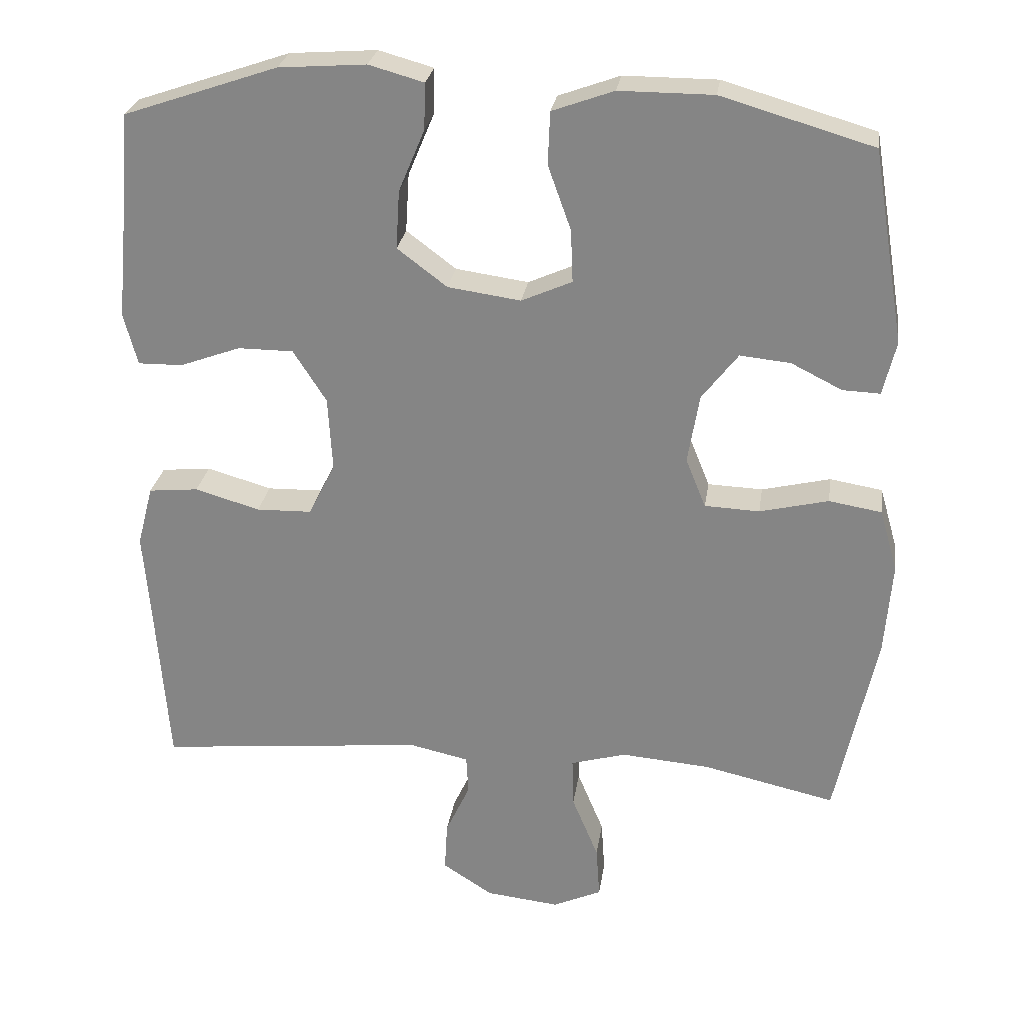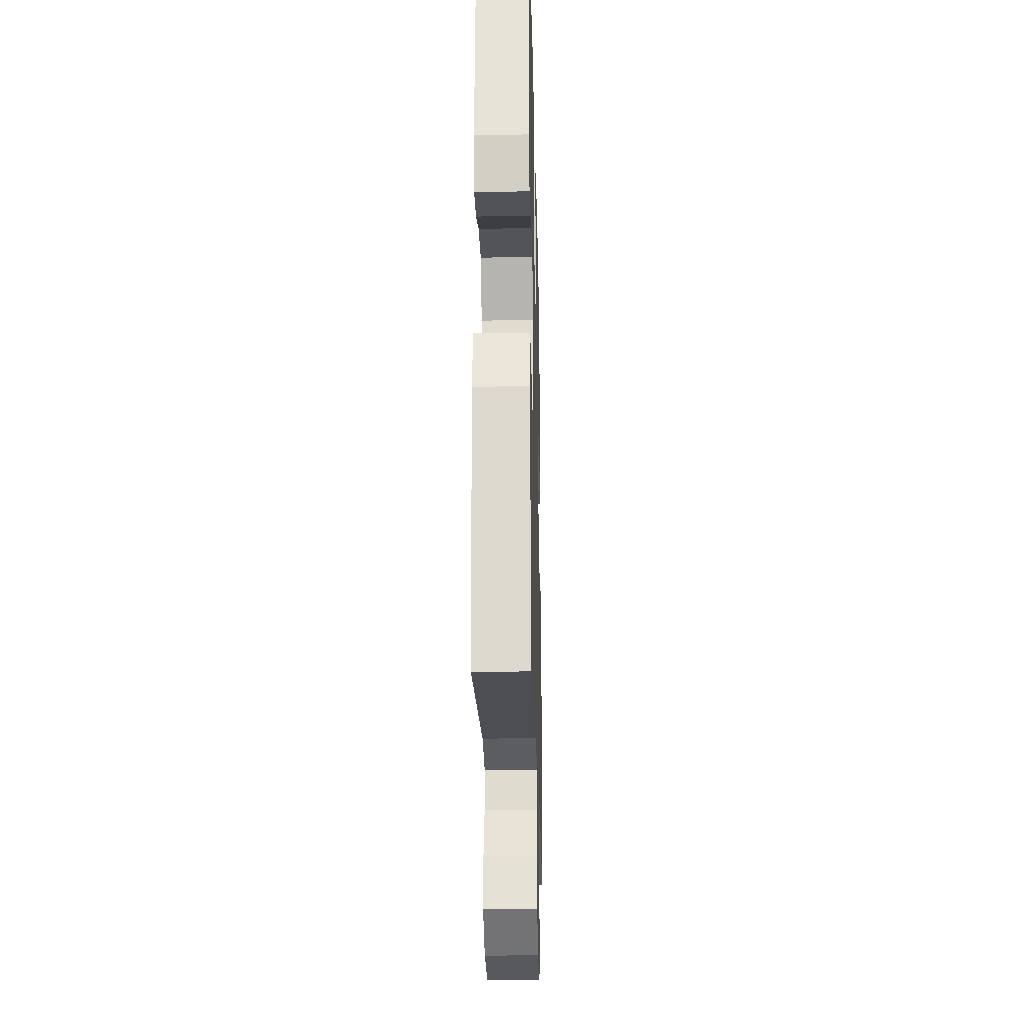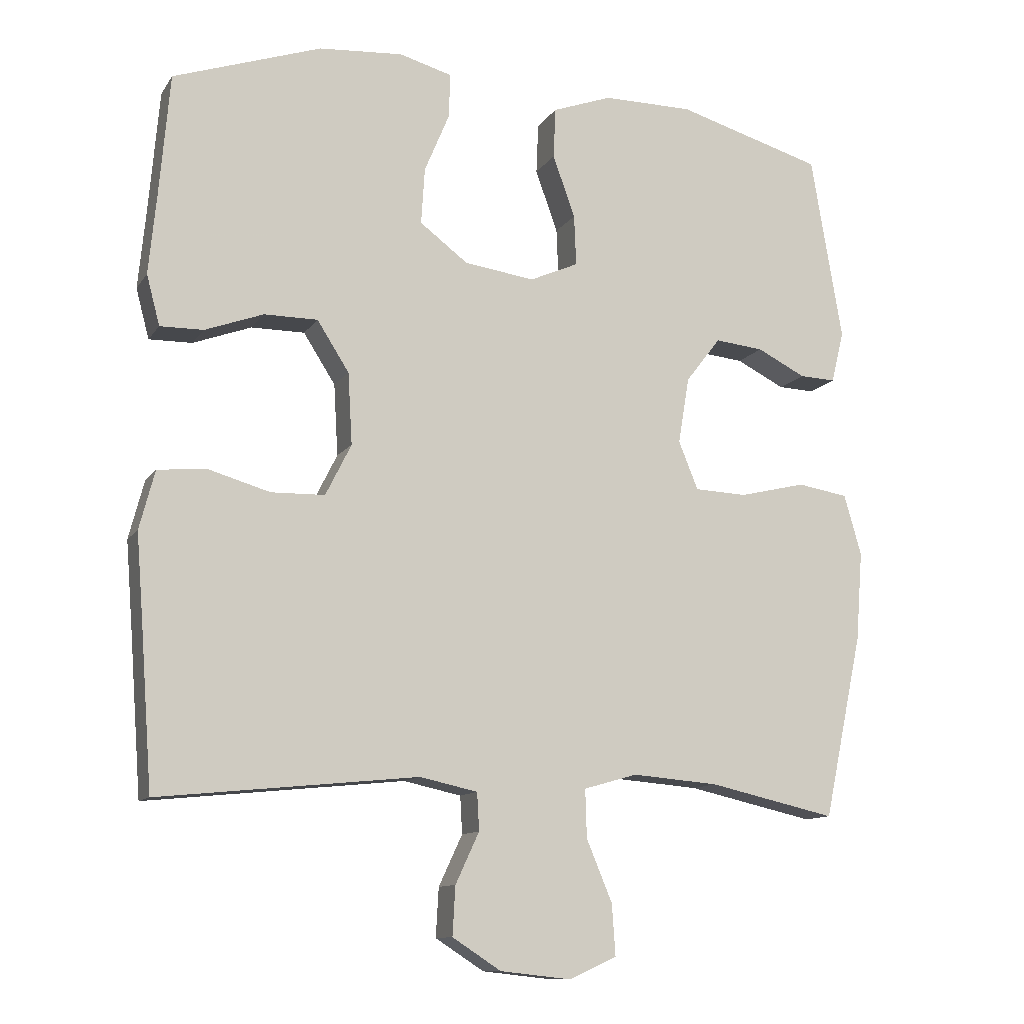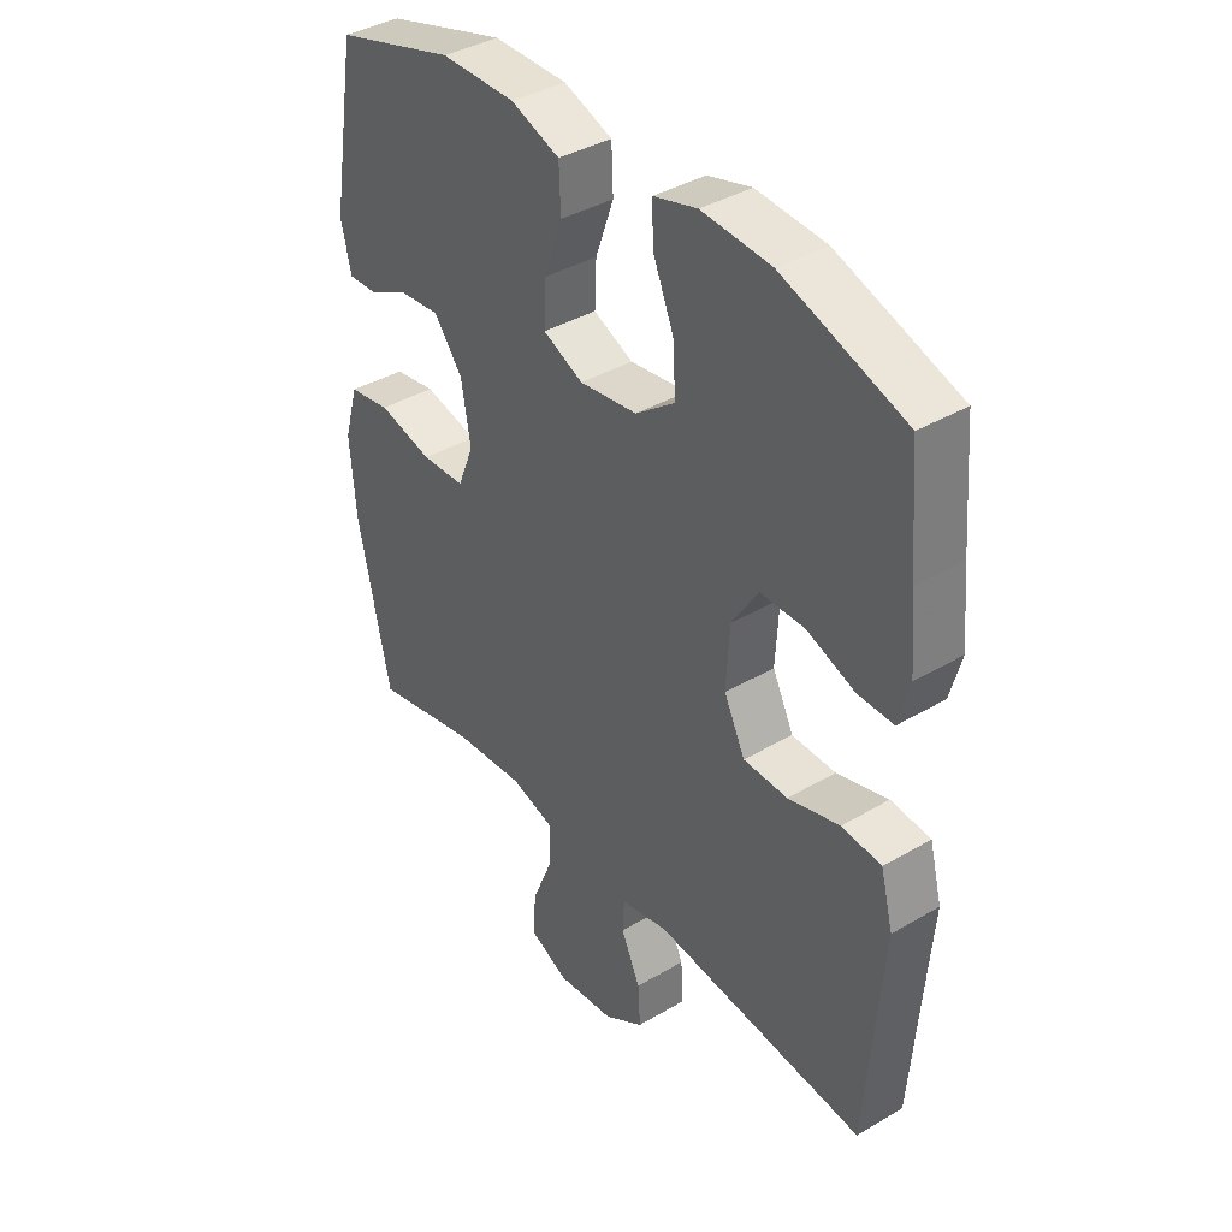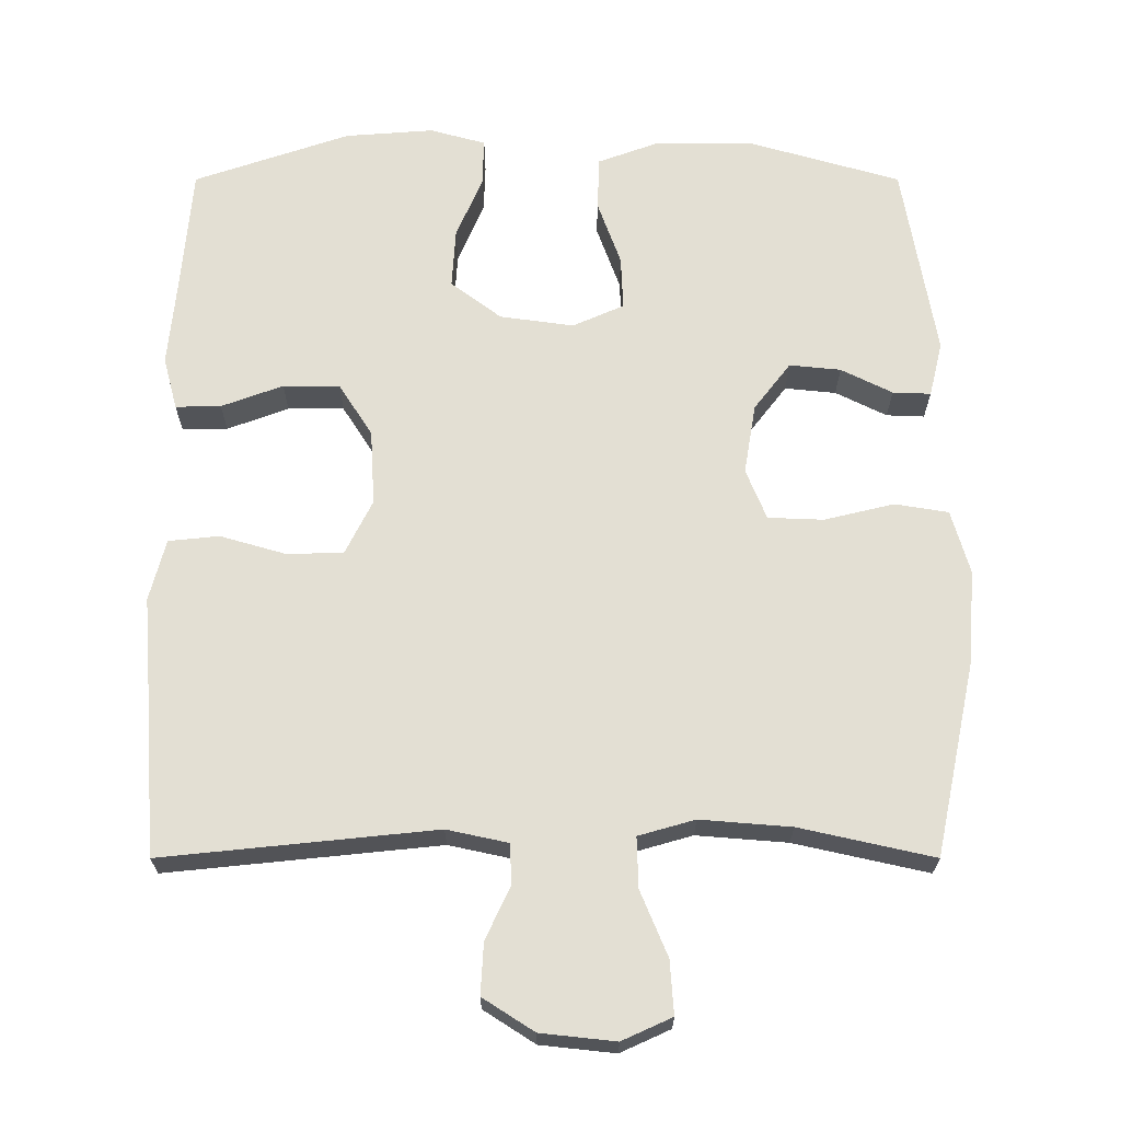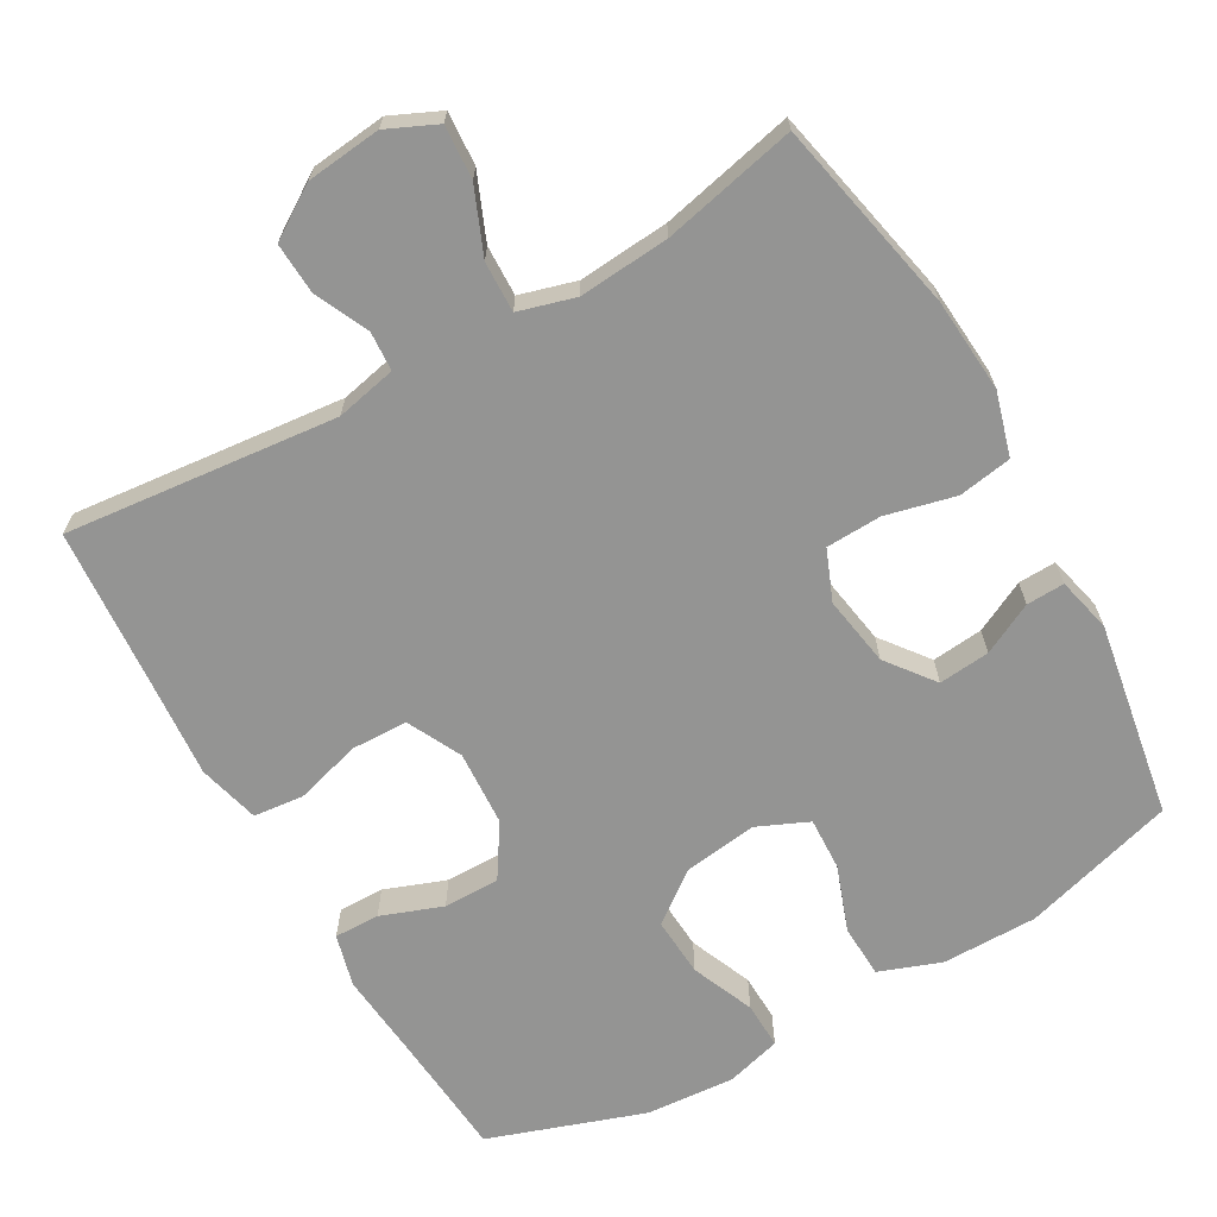
<metadata>
{"format":"obj","ext":"obj","renderer":"f3d","projection":"perspective","resolution":1024,"background":"white","views":[{"elev":26.8,"azim":-171.6,"up":"+Z"},{"elev":-23.3,"azim":91.4,"up":"+Z"},{"elev":-11.5,"azim":159.3,"up":"+Z"},{"elev":38.8,"azim":53.5,"up":"+Z"},{"elev":66.9,"azim":180.0,"up":"+Y"},{"elev":-67.0,"azim":-150.4,"up":"+Y"}]}
</metadata>
<code>
v 0.5 0.07 -0.5
v 0.128 0.07 -0.462
v 0.045 0.07 -0.48
v 0.042 0.07 -0.534
v 0.076 0.07 -0.607
v 0.08 0.07 -0.677
v 0.01 0.07 -0.722
v -0.092 0.07 -0.733
v -0.16 0.07 -0.702
v -0.155 0.07 -0.629
v -0.118 0.07 -0.54
v -0.116 0.07 -0.471
v -0.193 0.07 -0.449
v -0.317 0.07 -0.459
v -0.5 0.07 -0.5
v -0.556 0.07 -0.236
v -0.566 0.07 -0.107
v -0.541 0.07 -0.02
v -0.468 0.07 -0.008
v -0.373 0.07 -0.031
v -0.297 0.07 -0.028
v -0.269 0.07 0.041
v -0.285 0.07 0.137
v -0.335 0.07 0.202
v -0.405 0.07 0.195
v -0.475 0.07 0.16
v -0.527 0.07 0.158
v -0.545 0.07 0.233
v -0.5 0.07 0.5
v -0.29 0.07 0.561
v -0.16 0.07 0.561
v -0.075 0.07 0.53
v -0.072 0.07 0.457
v -0.104 0.07 0.368
v -0.107 0.07 0.295
v -0.037 0.07 0.264
v 0.064 0.07 0.278
v 0.133 0.07 0.33
v 0.128 0.07 0.411
v 0.092 0.07 0.497
v 0.09 0.07 0.561
v 0.166 0.07 0.582
v 0.287 0.07 0.573
v 0.5 0.07 0.5
v 0.515 0.07 0.324
v 0.526 0.07 0.21
v 0.507 0.07 0.138
v 0.445 0.07 0.139
v 0.361 0.07 0.17
v 0.284 0.07 0.17
v 0.238 0.07 0.098
v 0.232 0.07 -0.005
v 0.269 0.07 -0.079
v 0.346 0.07 -0.081
v 0.436 0.07 -0.055
v 0.505 0.07 -0.062
v 0.527 0.07 -0.146
v 0.517 0.07 -0.272
v 0.5 0 -0.5
v 0.128 0 -0.462
v 0.045 0 -0.48
v 0.042 0 -0.534
v 0.076 0 -0.607
v 0.08 0 -0.677
v 0.01 0 -0.722
v -0.092 0 -0.733
v -0.16 0 -0.702
v -0.155 0 -0.629
v -0.118 0 -0.54
v -0.116 0 -0.471
v -0.193 0 -0.449
v -0.317 0 -0.459
v -0.5 0 -0.5
v -0.556 0 -0.236
v -0.566 0 -0.107
v -0.541 0 -0.02
v -0.468 0 -0.008
v -0.373 0 -0.031
v -0.297 0 -0.028
v -0.269 0 0.041
v -0.285 0 0.137
v -0.335 0 0.202
v -0.405 0 0.195
v -0.475 0 0.16
v -0.527 0 0.158
v -0.545 0 0.233
v -0.5 0 0.5
v -0.29 0 0.561
v -0.16 0 0.561
v -0.075 0 0.53
v -0.072 0 0.457
v -0.104 0 0.368
v -0.107 0 0.295
v -0.037 0 0.264
v 0.064 0 0.278
v 0.133 0 0.33
v 0.128 0 0.411
v 0.092 0 0.497
v 0.09 0 0.561
v 0.166 0 0.582
v 0.287 0 0.573
v 0.5 0 0.5
v 0.515 0 0.324
v 0.526 0 0.21
v 0.507 0 0.138
v 0.445 0 0.139
v 0.361 0 0.17
v 0.284 0 0.17
v 0.238 0 0.098
v 0.232 0 -0.005
v 0.269 0 -0.079
v 0.346 0 -0.081
v 0.436 0 -0.055
v 0.505 0 -0.062
v 0.527 0 -0.146
v 0.517 0 -0.272
f 55 56 57 58
f 54 55 58 1
f 53 54 1 2
f 52 53 2 3
f 51 52 3
f 46 47 48 49
f 45 46 49 50
f 44 45 50
f 43 44 50
f 42 43 50 51
f 39 40 41 42
f 38 39 42 51
f 31 32 33 34
f 31 34 35
f 30 31 35
f 29 30 35
f 28 29 35
f 25 26 27 28
f 24 25 28 35
f 23 24 35 36
f 17 18 19 20
f 17 20 21
f 14 15 16 17
f 13 14 17 21
f 12 13 21 22
f 8 9 10 11
f 8 11 12
f 7 8 12
f 4 5 6 7
f 3 4 7 12
f 37 38 51 3
f 22 23 36 37
f 3 12 22 37
f 116 115 114 113
f 59 116 113 112
f 60 59 112 111
f 61 60 111 110
f 61 110 109
f 107 106 105 104
f 108 107 104 103
f 108 103 102
f 108 102 101
f 109 108 101 100
f 100 99 98 97
f 109 100 97 96
f 92 91 90 89
f 93 92 89
f 93 89 88
f 93 88 87
f 93 87 86
f 86 85 84 83
f 93 86 83 82
f 94 93 82 81
f 78 77 76 75
f 79 78 75
f 75 74 73 72
f 79 75 72 71
f 80 79 71 70
f 69 68 67 66
f 70 69 66
f 70 66 65
f 65 64 63 62
f 70 65 62 61
f 61 109 96 95
f 95 94 81 80
f 95 80 70 61
f 1 59 60 2
f 2 60 61 3
f 3 61 62 4
f 4 62 63 5
f 5 63 64 6
f 6 64 65 7
f 7 65 66 8
f 8 66 67 9
f 9 67 68 10
f 10 68 69 11
f 11 69 70 12
f 12 70 71 13
f 13 71 72 14
f 14 72 73 15
f 15 73 74 16
f 16 74 75 17
f 17 75 76 18
f 18 76 77 19
f 19 77 78 20
f 20 78 79 21
f 21 79 80 22
f 22 80 81 23
f 23 81 82 24
f 24 82 83 25
f 25 83 84 26
f 26 84 85 27
f 27 85 86 28
f 28 86 87 29
f 29 87 88 30
f 30 88 89 31
f 31 89 90 32
f 32 90 91 33
f 33 91 92 34
f 34 92 93 35
f 35 93 94 36
f 36 94 95 37
f 37 95 96 38
f 38 96 97 39
f 39 97 98 40
f 40 98 99 41
f 41 99 100 42
f 42 100 101 43
f 43 101 102 44
f 44 102 103 45
f 45 103 104 46
f 46 104 105 47
f 47 105 106 48
f 48 106 107 49
f 49 107 108 50
f 50 108 109 51
f 51 109 110 52
f 52 110 111 53
f 53 111 112 54
f 54 112 113 55
f 55 113 114 56
f 56 114 115 57
f 57 115 116 58
f 58 116 59 1

</code>
